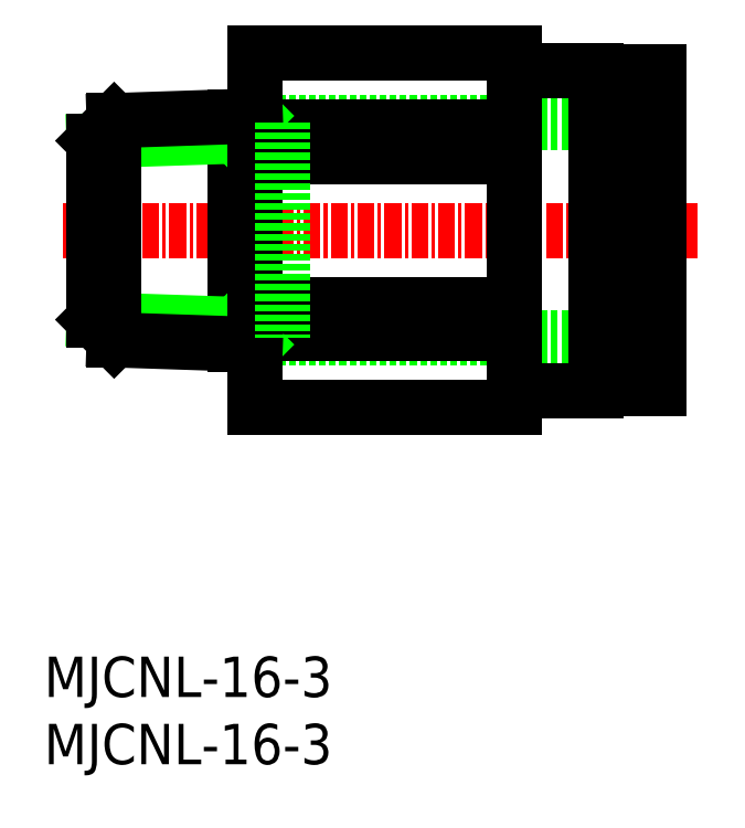
<metadata>
{"format":"dxf","ext":"dxf","renderer":"ezdxf+matplotlib","layout":"modelspace","background":"white","min_lineweight":24,"dpi":150}
</metadata>
<code>
0
SECTION
2
ENTITIES
0
INSERT
8
0
2
*U2
10
0
20
0
30
0
0
INSERT
8
0
2
*U3
10
0
20
0
30
0
0
LINE
8
0
10
45.71
20
31.7
30
0
11
17.71
21
31.7
31
0
0
LINE
8
0
10
45.71
20
47.7
30
0
11
17.71
21
47.7
31
0
0
LINE
8
CENTER
10
48.56
20
39.7
30
0
11
1.377
21
39.7
31
0
0
LINE
8
0
10
41.01
20
27.8
30
0
11
35.01
21
27.8
31
0
0
LINE
8
0
10
41.01
20
51.6
30
0
11
35.01
21
51.6
31
0
0
LINE
8
0
10
35.01
20
26.5
30
0
11
15.71
21
26.5
31
0
0
LINE
8
0
10
45.71
20
27.9
30
0
11
44.61
21
27.9
31
0
0
LINE
8
0
10
35.01
20
32.06
30
0
11
15.71
21
32.06
31
0
0
LINE
8
0
10
35.01
20
34.2
30
0
11
15.71
21
34.2
31
0
0
LINE
8
0
10
35.01
20
45.2
30
0
11
15.71
21
45.2
31
0
0
LINE
8
0
10
35.01
20
47.34
30
0
11
15.71
21
47.34
31
0
0
LINE
8
0
10
45.71
20
51.5
30
0
11
44.61
21
51.5
31
0
0
LINE
8
0
10
35.01
20
52.9
30
0
11
15.71
21
52.9
31
0
0
LINE
8
0
10
43.61
20
50.2
30
0
11
41.01
21
50.2
31
0
0
LINE
8
0
10
43.61
20
29.2
30
0
11
41.01
21
29.2
31
0
0
LINE
8
0
10
44.61
20
48.4
30
0
11
43.61
21
48.4
31
0
0
LINE
8
0
10
44.61
20
31
30
0
11
43.61
21
31
31
0
0
LINE
8
0
10
14.21
20
48.15
30
0
11
14.21
21
31.25
31
0
0
LINE
8
0
10
15.71
20
48.2
30
0
11
14.21
21
46.7
31
0
0
LINE
8
0
10
15.71
20
31.2
30
0
11
14.21
21
32.7
31
0
0
LINE
8
0
10
14.21
20
32.7
30
0
11
3.71
21
33.05
31
0
0
LINE
8
0
10
14.21
20
46.7
30
0
11
3.71
21
46.35
31
0
0
LINE
8
0
10
15.71
20
31.2
30
0
11
5.21
21
31.55
31
0
0
LINE
8
0
10
15.71
20
48.2
30
0
11
5.21
21
47.85
31
0
0
LINE
8
0
10
5.21
20
31.55
30
0
11
3.71
21
33.05
31
0
0
LINE
8
0
10
5.21
20
47.85
30
0
11
3.71
21
46.35
31
0
0
LINE
8
0
10
35.01
20
52.9
30
0
11
35.01
21
26.5
31
0
0
LINE
8
0
10
15.71
20
52.9
30
0
11
15.71
21
26.5
31
0
0
LINE
8
0
10
5.21
20
47.85
30
0
11
5.21
21
31.55
31
0
0
LINE
8
0
10
3.71
20
46.35
30
0
11
3.71
21
33.05
31
0
0
LINE
8
0
10
41.01
20
51.6
30
0
11
41.01
21
27.8
31
0
0
LINE
8
0
10
43.61
20
50.2
30
0
11
43.61
21
29.2
31
0
0
LINE
8
0
10
44.61
20
51.5
30
0
11
44.61
21
27.9
31
0
0
LINE
8
0
10
45.71
20
51.5
30
0
11
45.71
21
27.9
31
0
0
LINE
8
0
10
17.71
20
47.7
30
0
11
17.71
21
31.7
31
0
0
ENDSEC
0
EOF

</code>
